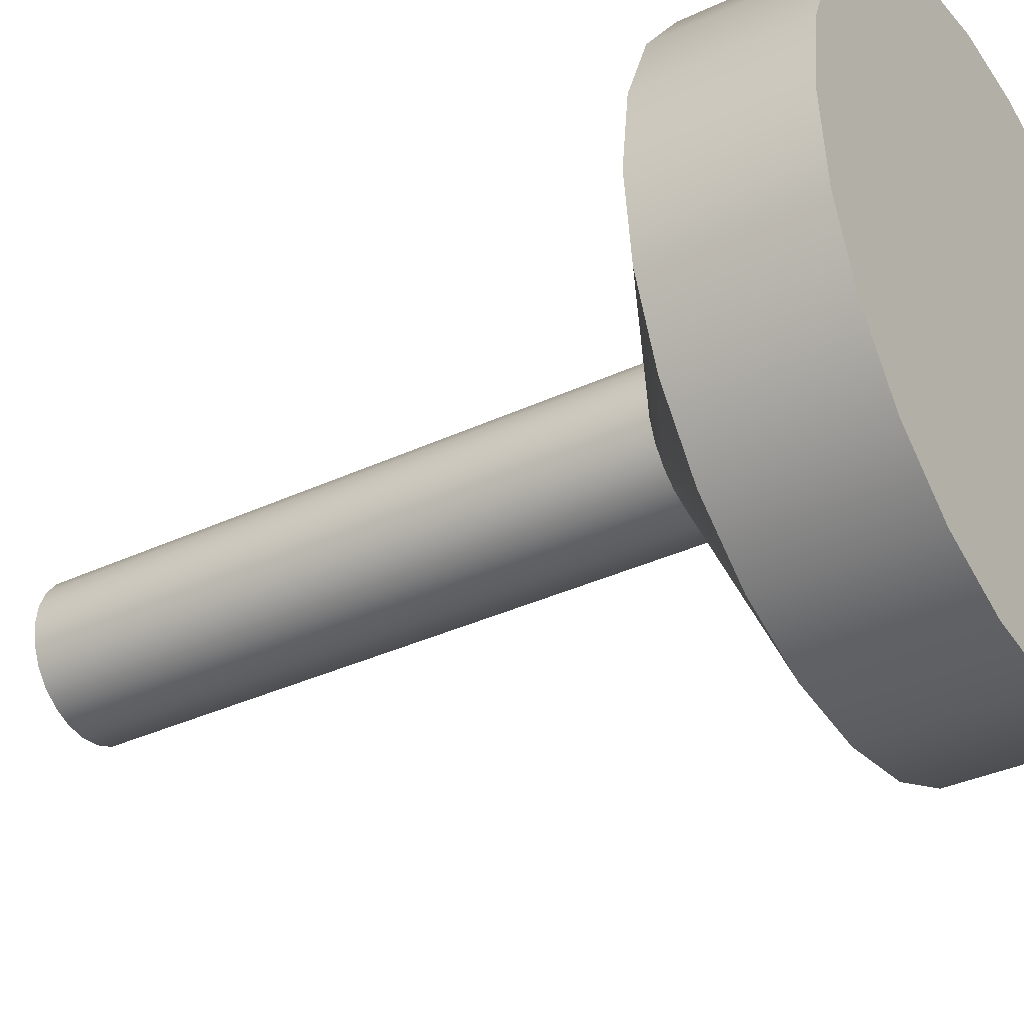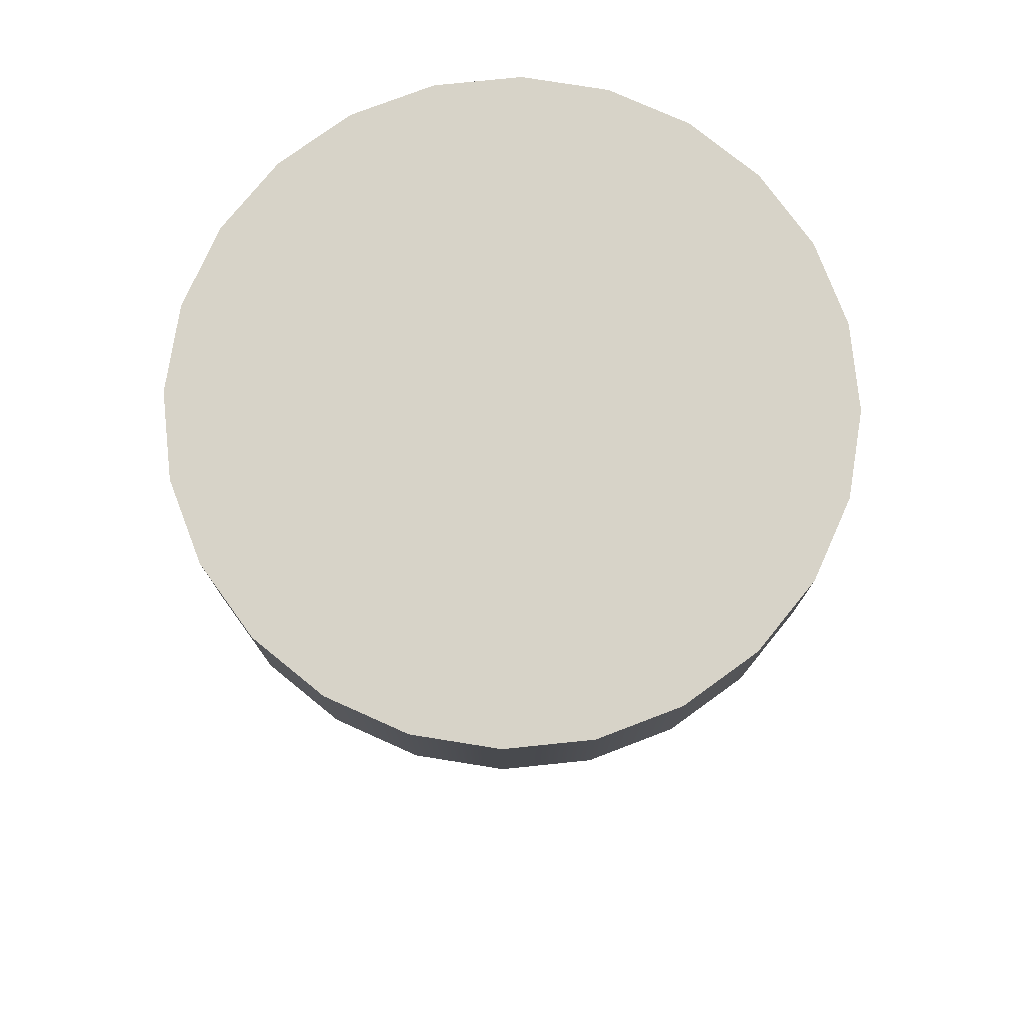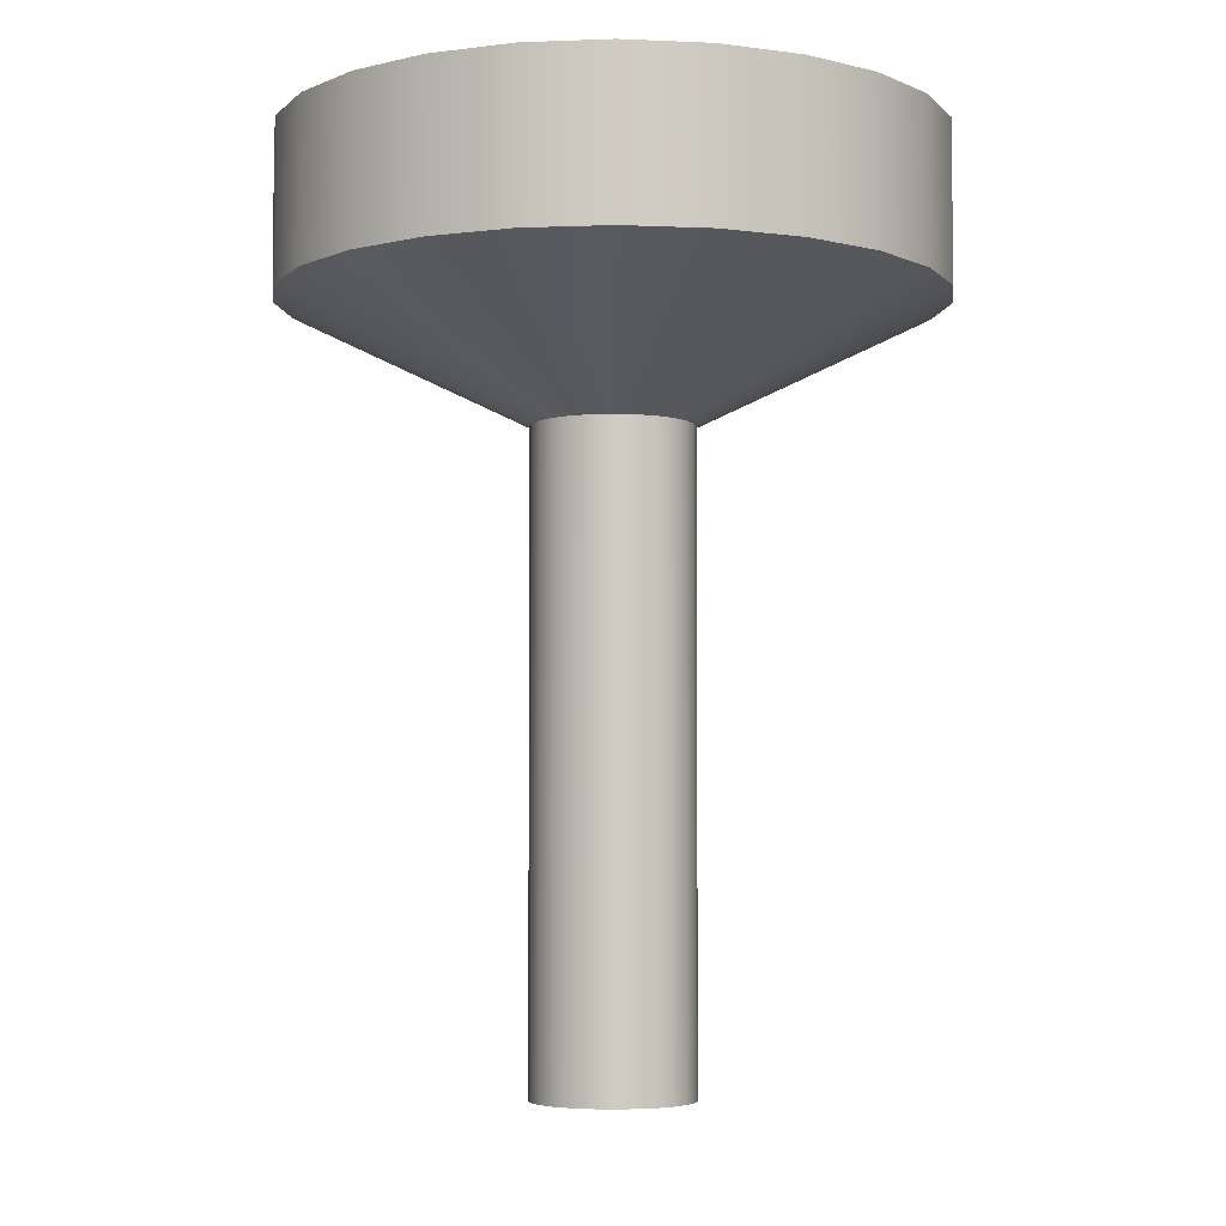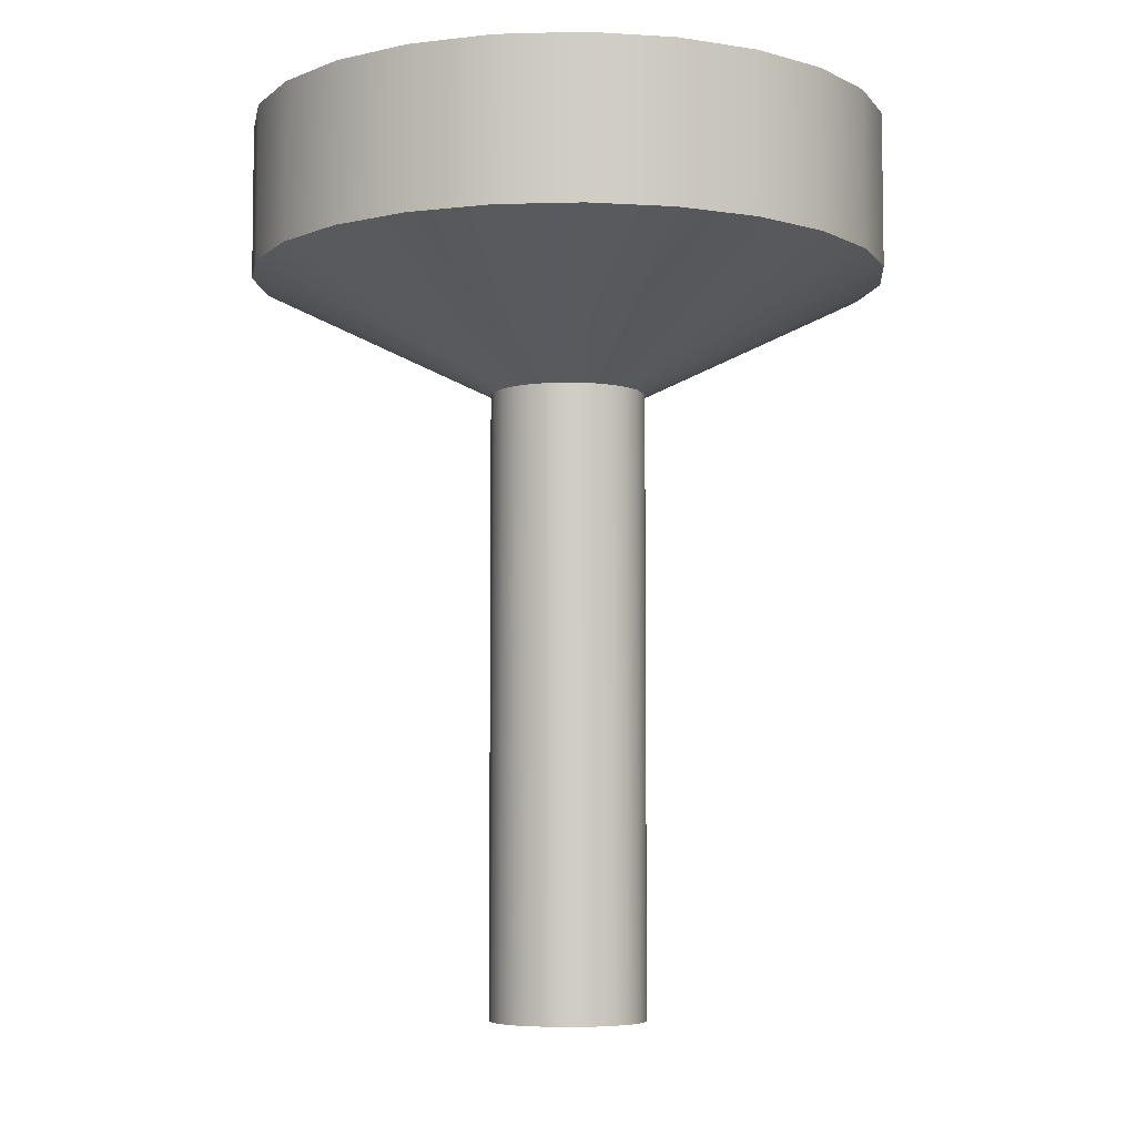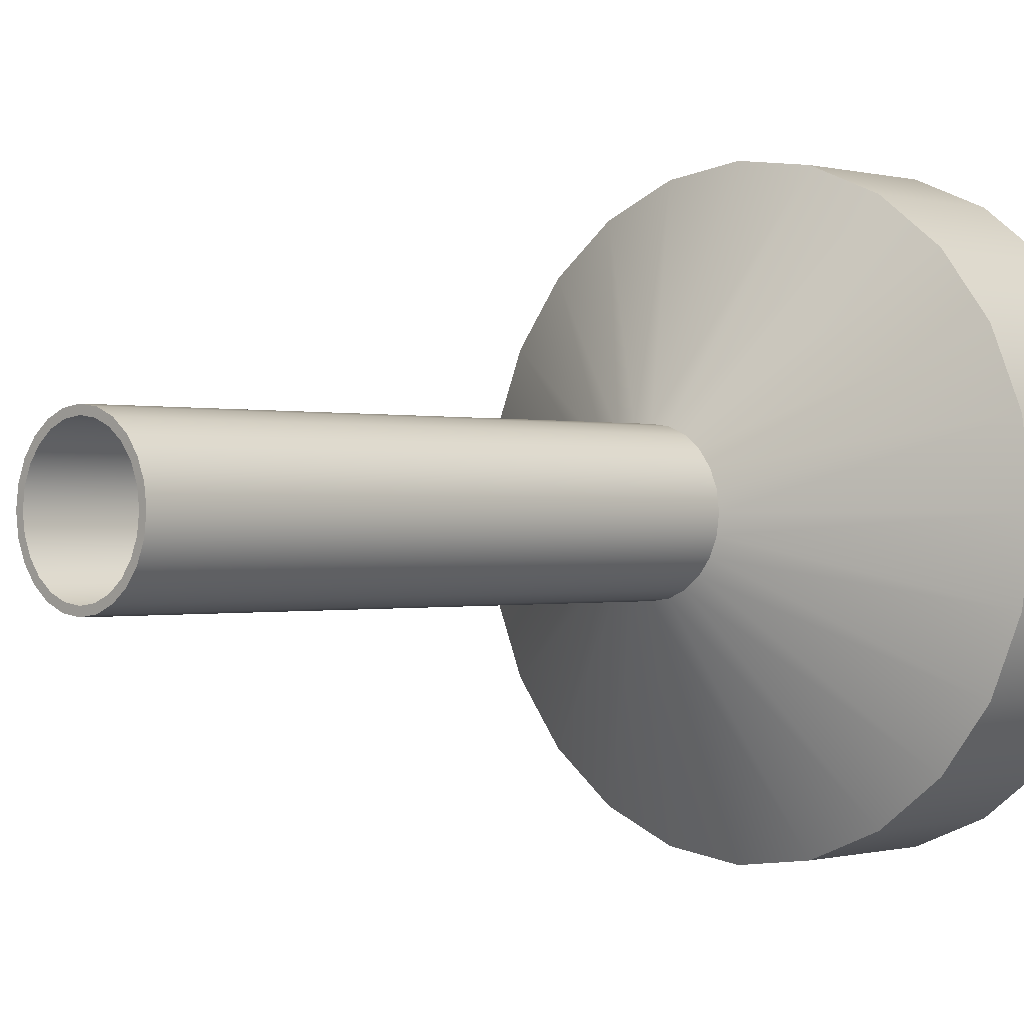
<metadata>
{"format":"obj","ext":"obj","renderer":"f3d","projection":"perspective","resolution":1024,"background":"white","views":[{"elev":-35.3,"azim":121.9,"up":"+Z"},{"elev":76.9,"azim":-133.4,"up":"+Y"},{"elev":-4.7,"azim":164.5,"up":"+Y"},{"elev":-6.0,"azim":147.2,"up":"+Y"},{"elev":-0.2,"azim":44.6,"up":"+Z"}]}
</metadata>
<code>
o mesh5/mesh5-geometry#mesh5-geometry
v -0.03109 -0.4205 -0.01202
v -0.000501 -0.4205 -0.01123
v 0.001636 -0.4205 -0.01151
v -0.03224 -0.4205 -0.003254
v 0.003772 -0.4205 -0.01123
v 0.03436 -0.4205 -0.01202
v -0.03109 -0.437 -0.01202
v -0.002492 -0.4205 -0.0104
v 0.001636 -0.4495 -0.01151
v -0.0277 -0.4205 -0.02019
v -0.03224 -0.437 -0.003254
v -0.0277 -0.437 -0.02019
v -0.004202 -0.4205 -0.009091
v 0.005763 -0.4205 -0.0104
v 0.03551 -0.4205 -0.003254
v 0.003772 -0.4495 -0.01123
v 0.03097 -0.4205 -0.02019
v -0.006339 -0.4495 -0.00539
v -0.03109 -0.4205 0.005515
v -0.005514 -0.4495 -0.007382
v -0.005514 -0.4205 -0.007382
v 0.03551 -0.437 -0.003254
v 0.0104 -0.437 -0.03598
v 0.003772 -0.5156 -0.01123
v -0.000501 -0.4495 -0.01123
v 0.02559 -0.4205 -0.02721
v 0.03436 -0.437 -0.01202
v -0.02232 -0.437 -0.02721
v -0.00662 -0.4495 -0.003254
v -0.03109 -0.437 0.005515
v -0.006339 -0.4205 -0.001117
v -0.004202 -0.4495 -0.009091
v -0.006339 -0.4205 -0.00539
v 0.007473 -0.4205 -0.009091
v 0.03436 -0.437 0.005515
v 0.001636 -0.437 -0.03713
v 0.01858 -0.437 -0.03259
v 0.001636 -0.5156 -0.01151
v 0.005763 -0.4495 -0.0104
v -0.002492 -0.4495 -0.0104
v -0.007133 -0.437 -0.03598
v -0.000501 -0.5156 -0.01123
v -0.02232 -0.4205 -0.02721
v 0.03097 -0.437 -0.02019
v -0.00662 -0.4205 -0.003254
v -0.006339 -0.5156 -0.00539
v 0.00961 -0.4495 -0.00539
v 0.008785 -0.4495 -0.007382
v -0.0277 -0.4205 0.01368
v -0.005514 -0.4205 0.000874
v -0.005514 -0.5156 -0.007382
v 0.007473 -0.4495 -0.009091
v 0.00961 -0.4205 -0.00539
v 0.008785 -0.4205 -0.007382
v 0.03436 -0.4205 0.005515
v 0.009891 -0.4495 -0.003254
v 0.0104 -0.4205 -0.03598
v 0.01858 -0.4205 -0.03259
v 0.005763 -0.5156 -0.0104
v -0.0153 -0.437 -0.03259
v -0.002492 -0.5156 -0.0104
v -0.0153 -0.4205 -0.03259
v 0.02559 -0.437 -0.02721
v -0.00662 -0.5156 -0.003254
v -0.006339 -0.4495 -0.001117
v -0.0277 -0.437 0.01368
v 0.009891 -0.4205 -0.003254
v -0.004202 -0.4205 0.002584
v 0.00961 -0.4205 -0.001117
v -0.004202 -0.5156 -0.009091
v 0.03097 -0.437 0.01368
v 0.00961 -0.4495 -0.001117
v 0.001636 -0.4205 -0.03713
v -0.007133 -0.4205 -0.03598
v 0.001636 -0.5156 -0.01062
v -0.005484 -0.5156 -0.005161
v 0.00961 -0.5156 -0.00539
v -0.005514 -0.4495 0.000874
v -0.004748 -0.5156 -0.006939
v 0.008785 -0.5156 -0.007382
v -0.02232 -0.4205 0.0207
v 0.001636 -0.4205 0.005002
v 0.03097 -0.4205 0.01368
v -0.002492 -0.4205 0.003896
v 0.008785 -0.4205 0.000874
v -0.003576 -0.5156 -0.008465
v 0.008785 -0.4495 0.000874
v 0.00961 -0.5156 -0.001117
v 0.007473 -0.5156 -0.009091
v -0.000272 -0.5156 -0.01037
v -0.005735 -0.5156 -0.003254
v -0.006339 -0.5156 -0.001117
v 0.009891 -0.5156 -0.003254
v -0.004202 -0.4495 0.002584
v -0.02232 -0.437 0.0207
v 0.003772 -0.4205 0.004721
v -0.000501 -0.4205 0.004721
v 0.007473 -0.4205 0.002584
v -0.00205 -0.5156 -0.009637
v 0.02559 -0.437 0.0207
v 0.007473 -0.4495 0.002584
v 0.008785 -0.5156 0.000874
v 0.003543 -0.5156 -0.01037
v 0.008019 -0.5156 -0.006939
v 0.008755 -0.5156 -0.005161
v -0.005514 -0.5156 0.000874
v 0.006847 -0.5156 -0.008465
v -0.004202 -0.5156 0.002584
v -0.0153 -0.437 0.02609
v 0.02559 -0.4205 0.0207
v 0.005763 -0.4205 0.003896
v 0.003772 -0.4495 0.004721
v -0.000501 -0.4495 0.004721
v 0.009006 -0.5156 -0.003254
v 0.008019 -0.5156 0.000432
v 0.005321 -0.5156 -0.009637
v -0.005484 -0.5156 -0.001346
v -0.004748 -0.5156 0.000432
v -0.002492 -0.4495 0.003896
v -0.002492 -0.5156 0.003896
v -0.0153 -0.4205 0.02609
v 0.005763 -0.4495 0.003896
v 0.001636 -0.4495 0.005002
v 0.01858 -0.4205 0.02609
v 0.007473 -0.5156 0.002584
v 0.008755 -0.5156 -0.001346
v 0.006847 -0.5156 0.001958
v -0.003576 -0.5156 0.001958
v -0.00205 -0.5156 0.003129
v -0.007133 -0.437 0.02947
v 0.0104 -0.437 0.02947
v 0.003772 -0.5156 0.004721
v 0.01858 -0.437 0.02609
v 0.005763 -0.5156 0.003896
v -0.000501 -0.5156 0.004721
v -0.000272 -0.5156 0.003866
v -0.007133 -0.4205 0.02947
v 0.0104 -0.4205 0.02947
v 0.001636 -0.437 0.03062
v 0.001636 -0.5156 0.005002
v 0.005321 -0.5156 0.003129
v 0.001636 -0.5156 0.004117
v 0.001636 -0.4205 0.03062
v 0.003543 -0.5156 0.003866
f 1 2 3
f 2 1 4
f 3 2 1
f 4 1 2
f 2 5 3
f 3 5 2
f 6 1 3
f 3 1 6
f 7 4 1
f 1 4 7
f 2 4 8
f 8 4 2
f 5 2 8
f 8 2 5
f 6 3 5
f 5 3 6
f 5 9 3
f 3 9 5
f 6 10 1
f 1 10 6
f 4 7 11
f 11 7 4
f 1 12 7
f 7 12 1
f 8 4 13
f 13 4 8
f 5 8 14
f 14 8 5
f 6 5 15
f 15 5 6
f 9 5 16
f 16 5 9
f 17 10 6
f 6 10 17
f 12 1 10
f 10 1 12
f 18 11 7
f 7 11 18
f 11 19 4
f 4 19 11
f 20 7 12
f 12 7 20
f 13 4 21
f 21 4 13
f 14 8 13
f 13 8 14
f 15 5 14
f 14 5 15
f 22 6 15
f 15 6 22
f 9 23 16
f 16 23 9
f 24 9 16
f 16 9 24
f 25 16 9
f 9 16 25
f 26 10 17
f 17 10 26
f 27 17 6
f 6 17 27
f 10 28 12
f 12 28 10
f 11 18 29
f 29 18 11
f 7 20 18
f 18 20 7
f 19 11 30
f 30 11 19
f 31 4 19
f 19 4 31
f 12 32 20
f 20 32 12
f 21 4 33
f 33 4 21
f 34 13 21
f 21 13 34
f 32 21 13
f 13 21 32
f 14 13 34
f 34 13 14
f 15 14 34
f 34 14 15
f 6 22 27
f 27 22 6
f 15 35 22
f 22 35 15
f 23 9 36
f 36 9 23
f 37 16 23
f 23 16 37
f 9 24 38
f 38 24 9
f 39 24 16
f 16 24 39
f 16 25 40
f 40 25 16
f 41 9 25
f 25 9 41
f 9 42 25
f 25 42 9
f 26 43 10
f 10 43 26
f 44 26 17
f 17 26 44
f 17 27 44
f 44 27 17
f 28 10 43
f 43 10 28
f 32 12 28
f 28 12 32
f 45 18 29
f 29 18 45
f 46 29 18
f 18 29 46
f 47 18 29
f 29 18 47
f 29 30 11
f 11 30 29
f 33 20 18
f 18 20 33
f 20 46 18
f 18 46 20
f 48 20 18
f 18 20 48
f 30 49 19
f 19 49 30
f 45 4 31
f 31 4 45
f 31 19 50
f 50 19 31
f 21 32 20
f 20 32 21
f 32 51 20
f 20 51 32
f 52 32 20
f 20 32 52
f 33 4 45
f 45 4 33
f 53 21 33
f 33 21 53
f 20 33 21
f 21 33 20
f 34 21 54
f 54 21 34
f 15 34 54
f 54 34 15
f 22 47 27
f 27 47 22
f 35 15 55
f 55 15 35
f 35 56 22
f 22 56 35
f 9 41 36
f 36 41 9
f 36 57 23
f 23 57 36
f 16 37 39
f 39 37 16
f 23 58 37
f 37 58 23
f 24 42 38
f 38 42 24
f 42 9 38
f 38 9 42
f 24 39 59
f 59 39 24
f 16 40 39
f 39 40 16
f 60 25 40
f 40 25 60
f 25 61 40
f 40 61 25
f 25 60 41
f 41 60 25
f 61 25 42
f 42 25 61
f 26 62 43
f 43 62 26
f 26 44 63
f 63 44 26
f 27 48 44
f 44 48 27
f 62 28 43
f 43 28 62
f 28 40 32
f 32 40 28
f 18 45 33
f 33 45 18
f 29 46 64
f 64 46 29
f 48 18 47
f 47 18 48
f 47 29 56
f 56 29 47
f 30 29 65
f 65 29 30
f 46 20 51
f 51 20 46
f 52 20 48
f 48 20 52
f 49 30 66
f 66 30 49
f 55 19 49
f 49 19 55
f 67 45 31
f 31 45 67
f 50 19 68
f 68 19 50
f 69 31 50
f 50 31 69
f 51 32 70
f 70 32 51
f 52 40 32
f 32 40 52
f 53 33 45
f 45 33 53
f 54 21 53
f 53 21 54
f 15 54 53
f 53 54 15
f 47 22 56
f 56 22 47
f 48 27 47
f 47 27 48
f 15 67 55
f 55 67 15
f 55 71 35
f 35 71 55
f 56 35 72
f 72 35 56
f 41 73 36
f 36 73 41
f 57 36 73
f 73 36 57
f 58 23 57
f 57 23 58
f 63 39 37
f 37 39 63
f 26 37 58
f 58 37 26
f 42 24 59
f 59 24 42
f 52 59 39
f 39 59 52
f 39 40 52
f 52 40 39
f 40 28 60
f 60 28 40
f 70 40 61
f 61 40 70
f 60 74 41
f 41 74 60
f 75 61 42
f 42 61 75
f 58 62 26
f 26 62 58
f 44 52 63
f 63 52 44
f 37 26 63
f 63 26 37
f 52 44 48
f 48 44 52
f 28 62 60
f 60 62 28
f 40 70 32
f 32 70 40
f 46 76 64
f 64 76 46
f 64 65 29
f 29 65 64
f 77 48 47
f 47 48 77
f 56 29 65
f 65 29 56
f 53 56 47
f 47 56 53
f 56 77 47
f 47 77 56
f 78 30 65
f 65 30 78
f 51 79 46
f 46 79 51
f 80 52 48
f 48 52 80
f 30 78 66
f 66 78 30
f 66 81 49
f 49 81 66
f 55 82 19
f 19 82 55
f 55 49 83
f 83 49 55
f 53 45 67
f 67 45 53
f 67 31 69
f 69 31 67
f 68 19 84
f 84 19 68
f 85 50 68
f 68 50 85
f 69 50 85
f 85 50 69
f 70 86 51
f 51 86 70
f 15 53 67
f 67 53 15
f 55 67 69
f 69 67 55
f 71 55 83
f 83 55 71
f 87 35 71
f 71 35 87
f 35 87 72
f 72 87 35
f 67 72 56
f 56 72 67
f 88 56 72
f 72 56 88
f 56 65 72
f 72 65 56
f 73 41 74
f 74 41 73
f 74 57 73
f 73 57 74
f 57 62 58
f 58 62 57
f 39 63 52
f 52 63 39
f 42 59 75
f 75 59 42
f 59 52 89
f 89 52 59
f 61 90 70
f 70 90 61
f 74 60 62
f 62 60 74
f 61 75 90
f 90 75 61
f 46 79 76
f 76 79 46
f 64 76 91
f 91 76 64
f 65 64 92
f 92 64 65
f 48 77 80
f 80 77 48
f 56 53 67
f 67 53 56
f 77 56 93
f 93 56 77
f 92 78 65
f 65 78 92
f 87 65 78
f 78 65 87
f 51 86 79
f 79 86 51
f 52 80 89
f 89 80 52
f 94 66 78
f 78 66 94
f 81 66 95
f 95 66 81
f 83 49 81
f 81 49 83
f 55 96 82
f 82 96 55
f 97 19 82
f 82 19 97
f 72 67 69
f 69 67 72
f 84 19 97
f 97 19 84
f 98 68 84
f 84 68 98
f 85 68 98
f 98 68 85
f 55 69 85
f 85 69 55
f 87 69 85
f 85 69 87
f 70 99 86
f 86 99 70
f 83 100 71
f 71 100 83
f 71 101 87
f 87 101 71
f 69 87 72
f 72 87 69
f 102 72 87
f 87 72 102
f 72 65 87
f 87 65 72
f 56 88 93
f 93 88 56
f 72 102 88
f 88 102 72
f 57 74 62
f 62 74 57
f 75 59 103
f 103 59 75
f 103 59 89
f 89 59 103
f 70 90 99
f 99 90 70
f 64 91 92
f 92 91 64
f 104 80 77
f 77 80 104
f 105 77 93
f 93 77 105
f 78 92 106
f 106 92 78
f 87 78 94
f 94 78 87
f 107 89 80
f 80 89 107
f 66 94 95
f 95 94 66
f 78 108 94
f 94 108 78
f 109 81 95
f 95 81 109
f 83 81 110
f 110 81 83
f 55 111 96
f 96 111 55
f 82 112 96
f 96 112 82
f 96 97 82
f 82 97 96
f 111 84 97
f 97 84 111
f 84 113 97
f 97 113 84
f 98 84 111
f 111 84 98
f 55 85 98
f 98 85 55
f 100 83 110
f 110 83 100
f 101 71 100
f 100 71 101
f 101 102 87
f 87 102 101
f 87 94 101
f 101 94 87
f 114 93 88
f 88 93 114
f 115 88 102
f 102 88 115
f 103 89 116
f 116 89 103
f 92 91 117
f 117 91 92
f 107 80 104
f 104 80 107
f 104 77 105
f 105 77 104
f 105 93 114
f 114 93 105
f 92 118 106
f 106 118 92
f 108 78 106
f 106 78 108
f 116 89 107
f 107 89 116
f 119 95 94
f 94 95 119
f 120 94 108
f 108 94 120
f 81 109 121
f 121 109 81
f 95 119 109
f 109 119 95
f 110 81 121
f 121 81 110
f 55 98 111
f 111 98 55
f 111 97 96
f 96 97 111
f 96 122 111
f 111 122 96
f 112 82 123
f 123 82 112
f 122 96 112
f 112 96 122
f 113 84 119
f 119 84 113
f 124 100 110
f 110 100 124
f 100 122 101
f 101 122 100
f 102 101 125
f 125 101 102
f 101 94 119
f 119 94 101
f 114 88 126
f 126 88 114
f 126 88 115
f 115 88 126
f 115 102 127
f 127 102 115
f 92 117 118
f 118 117 92
f 106 118 128
f 128 118 106
f 106 128 108
f 108 128 106
f 94 120 119
f 119 120 94
f 108 129 120
f 120 129 108
f 130 121 109
f 109 121 130
f 113 109 119
f 119 109 113
f 110 121 124
f 124 121 110
f 131 123 112
f 112 123 131
f 123 132 112
f 112 132 123
f 112 113 123
f 123 113 112
f 133 112 122
f 122 112 133
f 112 134 122
f 122 134 112
f 122 119 112
f 112 119 122
f 112 119 113
f 113 119 112
f 119 135 113
f 113 135 119
f 100 124 133
f 133 124 100
f 122 100 133
f 133 100 122
f 122 125 101
f 101 125 122
f 101 119 122
f 122 119 101
f 127 102 125
f 125 102 127
f 108 128 129
f 129 128 108
f 135 119 120
f 120 119 135
f 120 129 136
f 136 129 120
f 121 130 137
f 137 130 121
f 109 113 130
f 130 113 109
f 124 121 138
f 138 121 124
f 123 131 139
f 139 131 123
f 112 133 131
f 131 133 112
f 132 123 140
f 140 123 132
f 134 112 132
f 132 112 134
f 123 130 113
f 113 130 123
f 113 140 123
f 123 140 113
f 125 122 134
f 134 122 125
f 140 113 135
f 135 113 140
f 138 133 124
f 124 133 138
f 127 125 141
f 141 125 127
f 120 142 135
f 135 142 120
f 120 136 142
f 142 136 120
f 139 137 130
f 130 137 139
f 138 121 137
f 137 121 138
f 131 143 139
f 139 143 131
f 130 123 139
f 139 123 130
f 133 138 131
f 131 138 133
f 135 132 140
f 140 132 135
f 142 134 132
f 132 134 142
f 141 125 134
f 134 125 141
f 135 142 132
f 132 142 135
f 137 139 143
f 143 139 137
f 138 137 143
f 143 137 138
f 143 131 138
f 138 131 143
f 144 134 142
f 142 134 144
f 141 134 144
f 144 134 141

</code>
